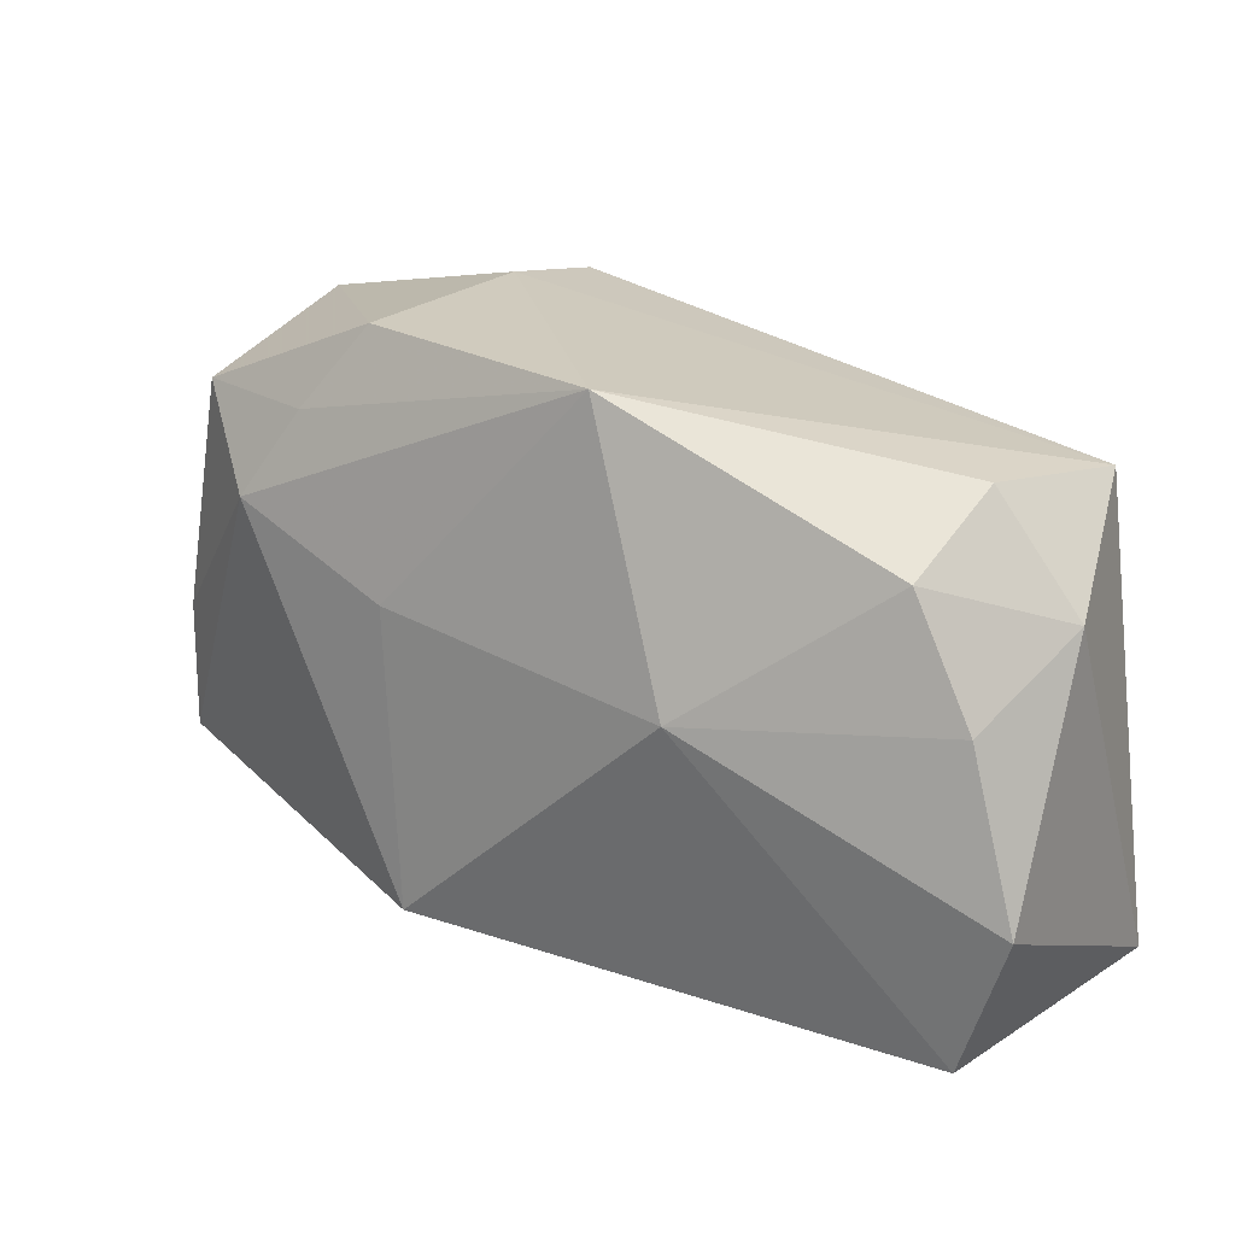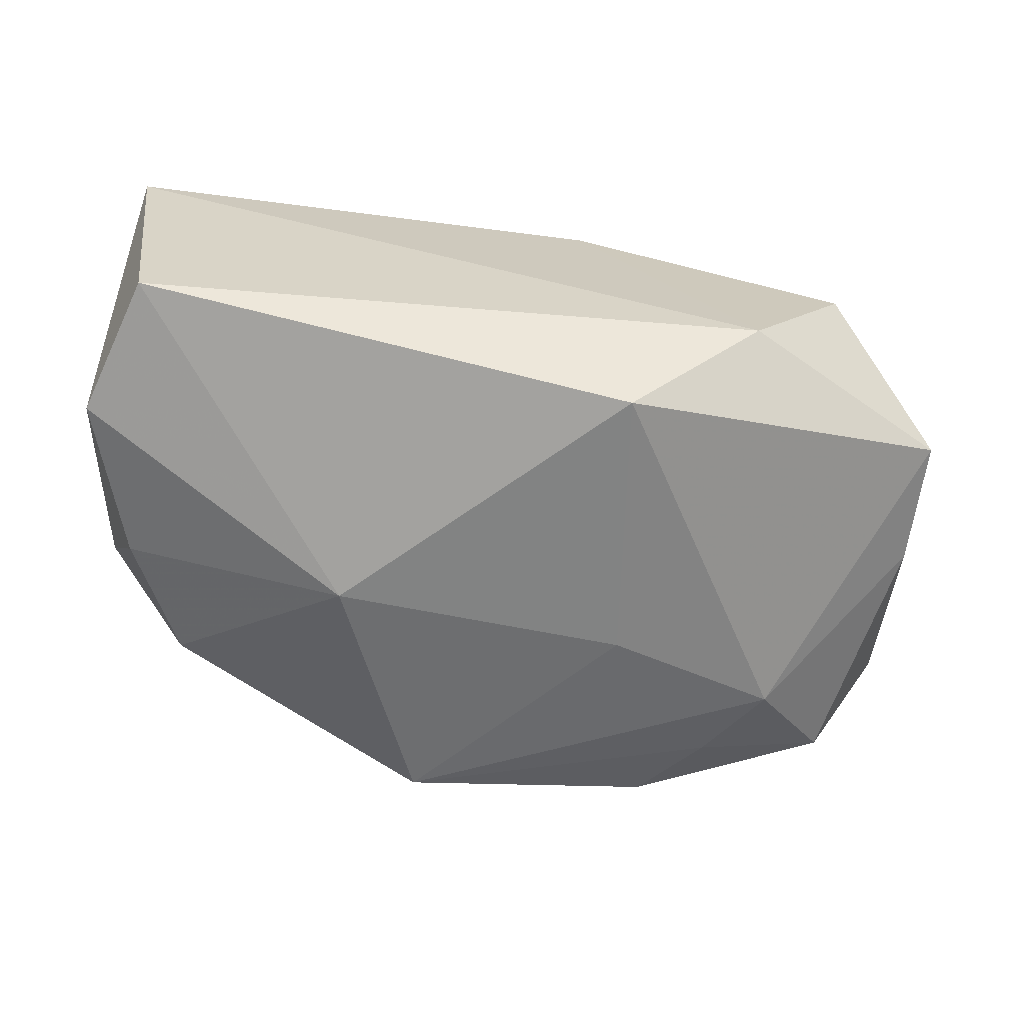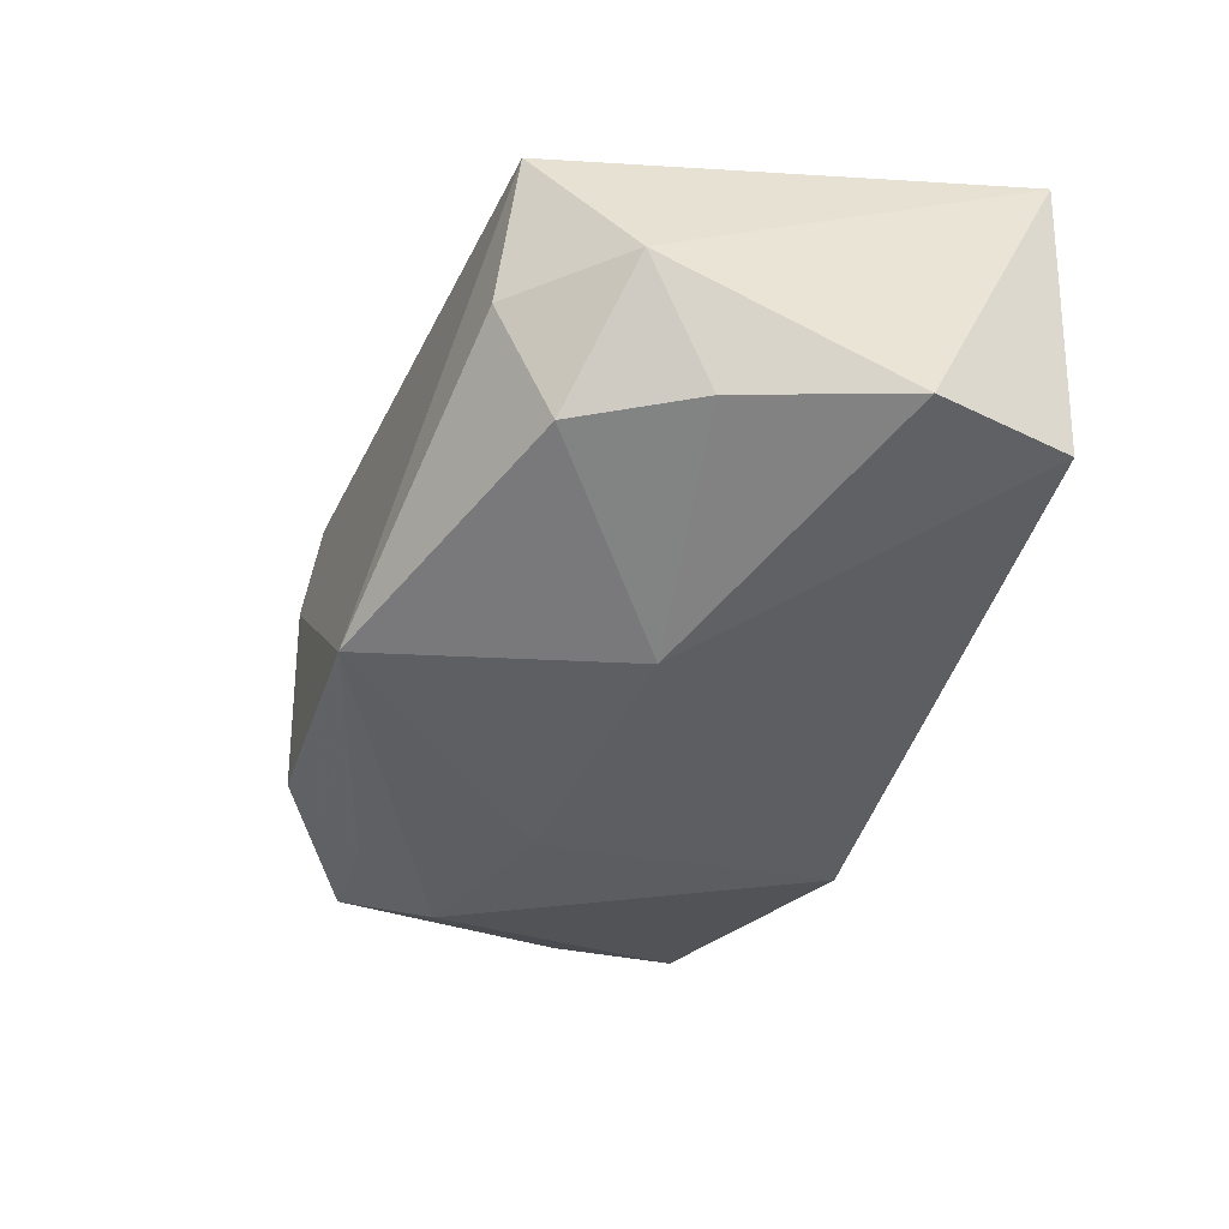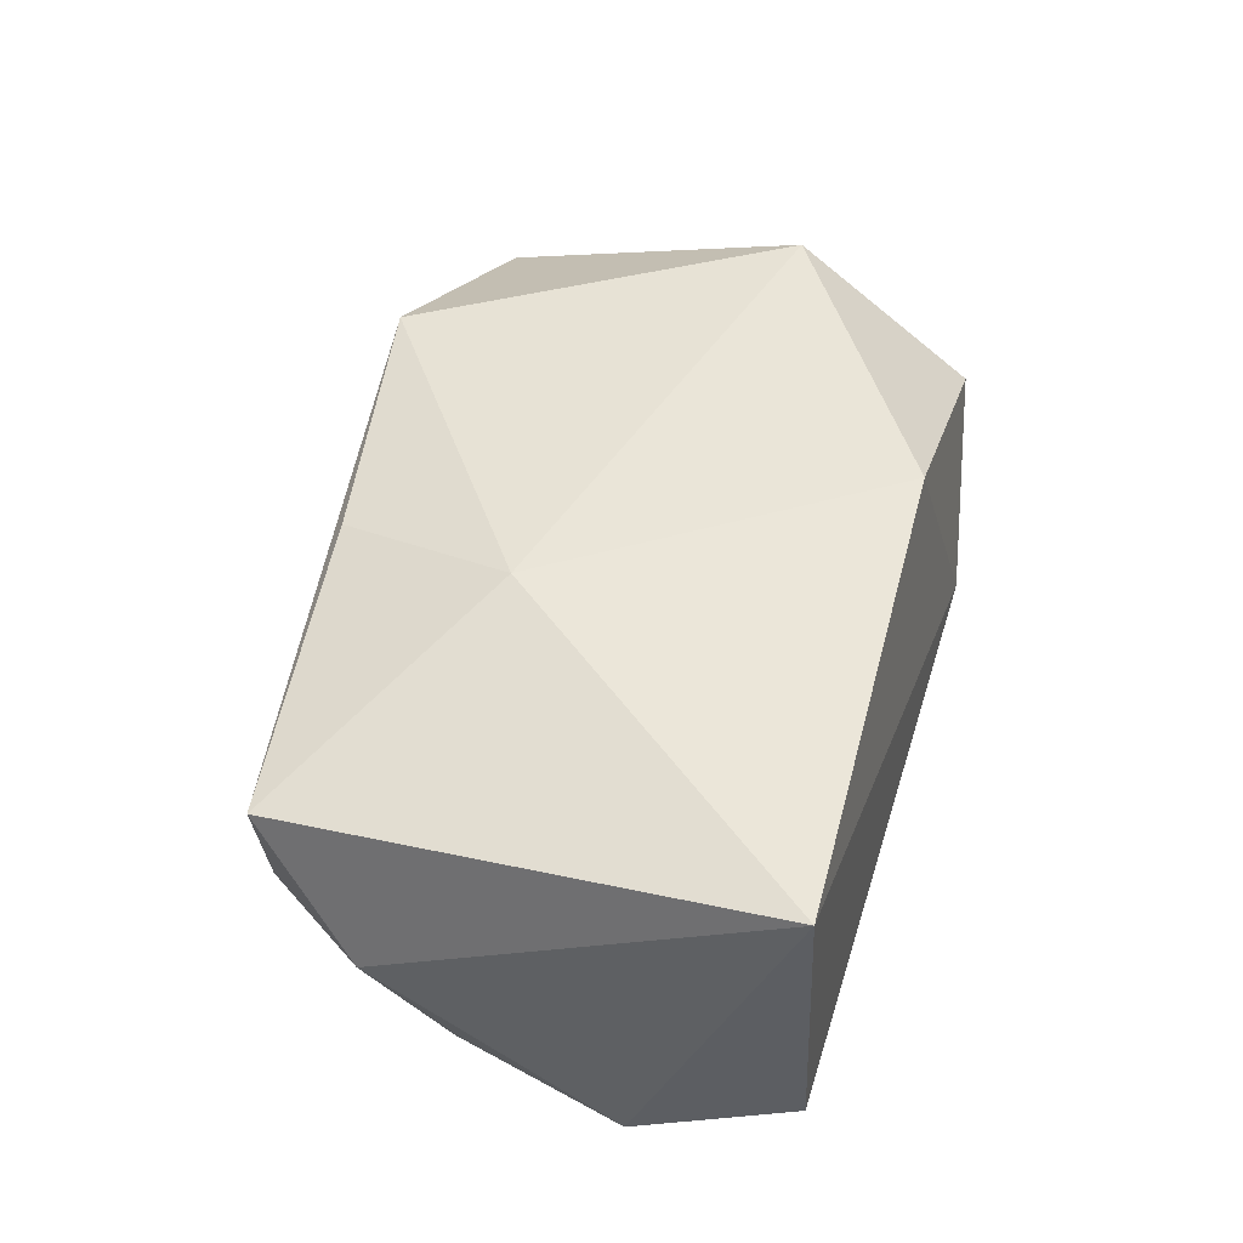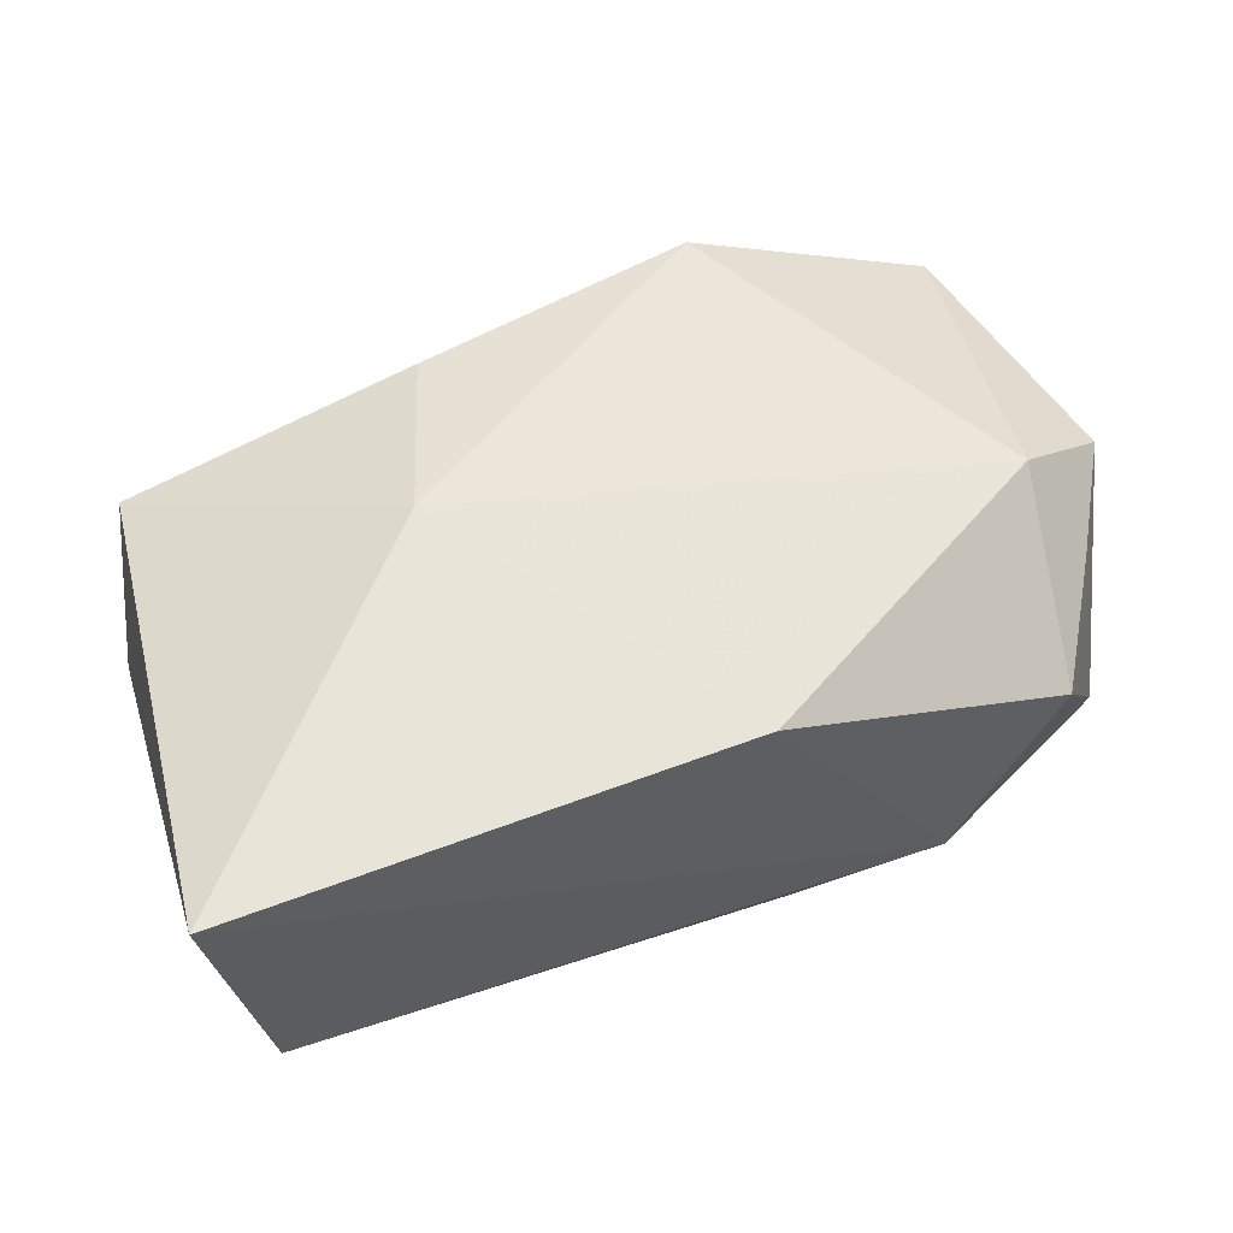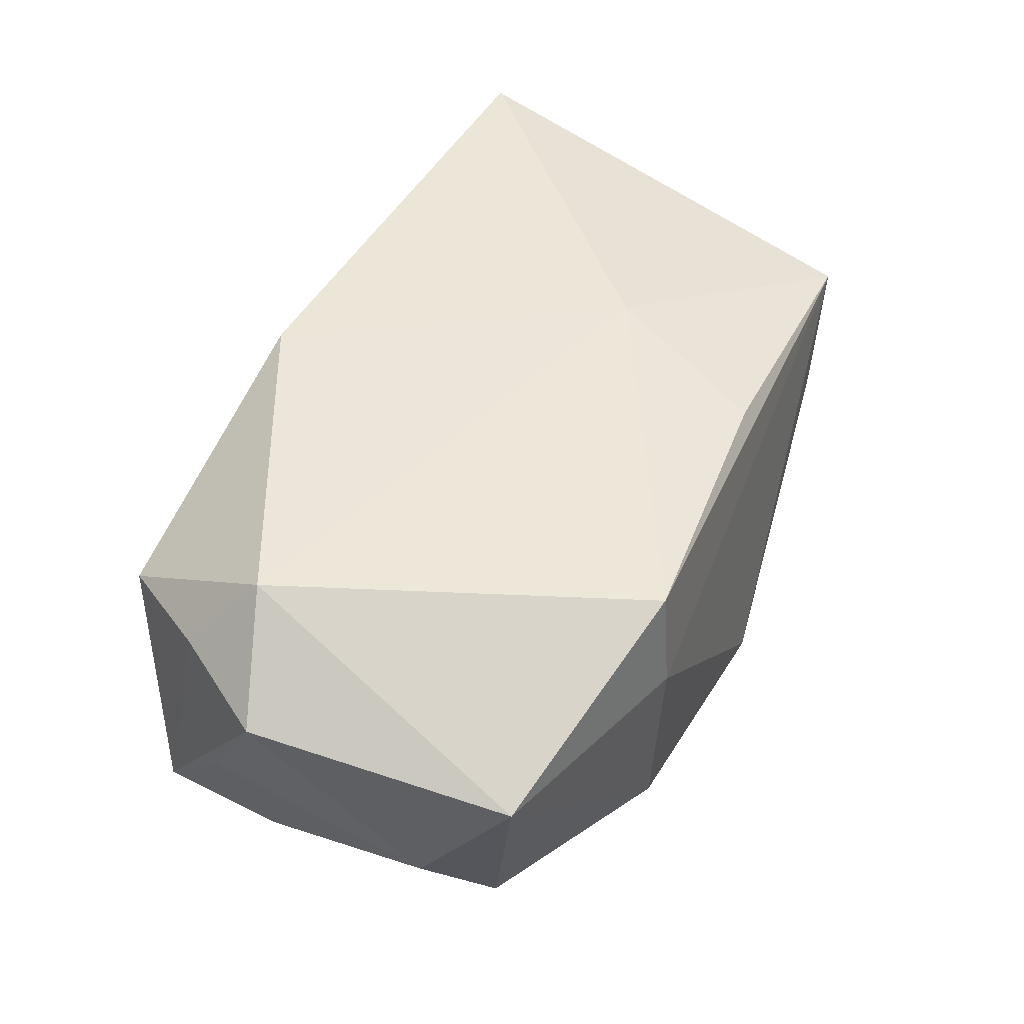
<metadata>
{"format":"obj","ext":"obj","renderer":"f3d","projection":"perspective","resolution":1024,"background":"white","views":[{"elev":20.9,"azim":-145.6,"up":"+Y"},{"elev":-61.9,"azim":-5.5,"up":"+Z"},{"elev":-39.9,"azim":-104.4,"up":"+Z"},{"elev":44.2,"azim":-73.2,"up":"+Z"},{"elev":58.7,"azim":-18.1,"up":"+Z"},{"elev":49.3,"azim":120.7,"up":"+Z"}]}
</metadata>
<code>
v 0.01401 0.02458 0.01496
v -0.03458 -0.02269 -0.009805
v -0.01504 0.002322 -0.01817
v -0.03898 -0.01058 -0.01078
v 0.0375 -0.01319 -0.00966
v 0.03179 0.01844 -0.01158
v -0.006898 0.0244 -0.01508
v 0.005216 -0.02081 0.0162
v -0.01416 0.005391 0.01662
v -0.03792 -0.02269 0.01516
v 0.03805 0.01477 -0.002112
v 0.01523 0.02522 -0.01182
v 0.008836 -0.01903 -0.01786
v 0.02521 0.011 -0.0161
v -0.009965 0.02028 0.01387
v -0.03822 0.00926 -0.000757
v 0.02982 -0.02016 0.006816
v 0.03468 0.02182 0.007348
v 0.01052 0.005562 -0.0174
v 0.0203 -0.02269 -0.008042
v -0.03127 0.01854 -0.001672
v 0.01493 0.0258 0.005808
v 0.03112 -0.004993 0.01662
v 0.03996 -0.0006674 0.009388
v -0.03504 0.003567 -0.01067
v -0.03014 0.01361 -0.01083
v 0.02048 0.01831 -0.01415
v -0.03532 0.0176 0.009616
v 0.03918 -0.005477 -0.0002979
v 0.03707 -0.002196 -0.009964
v 0.03491 -0.01035 0.00945
f 20 8 10
f 17 8 20
f 9 28 10
f 10 8 9
f 10 4 2
f 13 20 2
f 2 20 10
f 13 2 3
f 3 2 4
f 7 3 26
f 17 20 5
f 5 20 13
f 1 28 15
f 15 9 1
f 28 9 15
f 21 28 7
f 7 26 21
f 28 21 16
f 16 21 26
f 10 28 16
f 16 4 10
f 22 28 1
f 7 28 22
f 4 16 25
f 25 16 26
f 25 3 4
f 25 26 3
f 23 8 17
f 23 9 8
f 1 9 23
f 11 24 29
f 29 24 5
f 18 24 11
f 18 23 24
f 1 23 18
f 18 22 1
f 13 3 19
f 19 3 7
f 6 18 11
f 31 23 17
f 24 23 31
f 17 5 31
f 5 24 31
f 18 6 12
f 22 18 12
f 7 22 12
f 7 12 27
f 27 12 6
f 30 6 11
f 11 29 30
f 30 29 5
f 6 30 14
f 13 19 14
f 14 5 13
f 14 30 5
f 14 27 6
f 14 19 7
f 7 27 14

</code>
